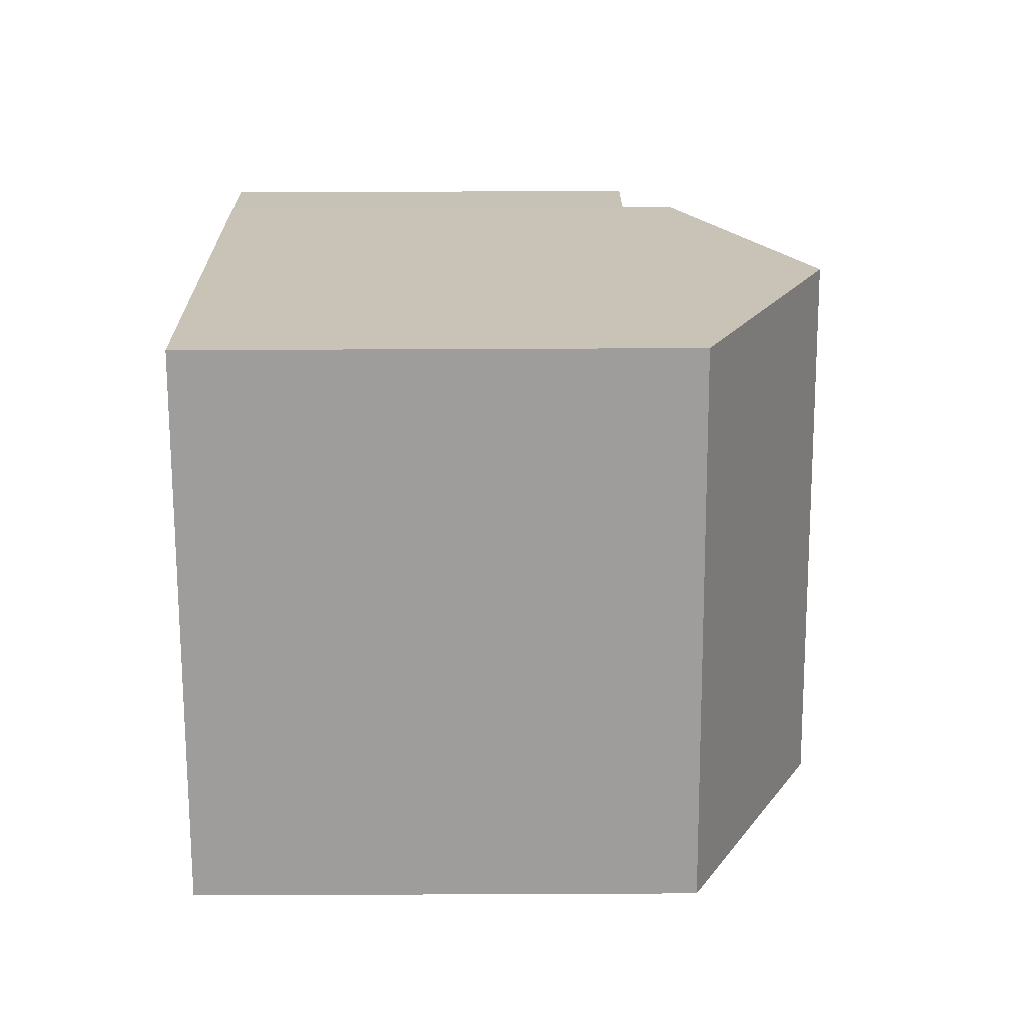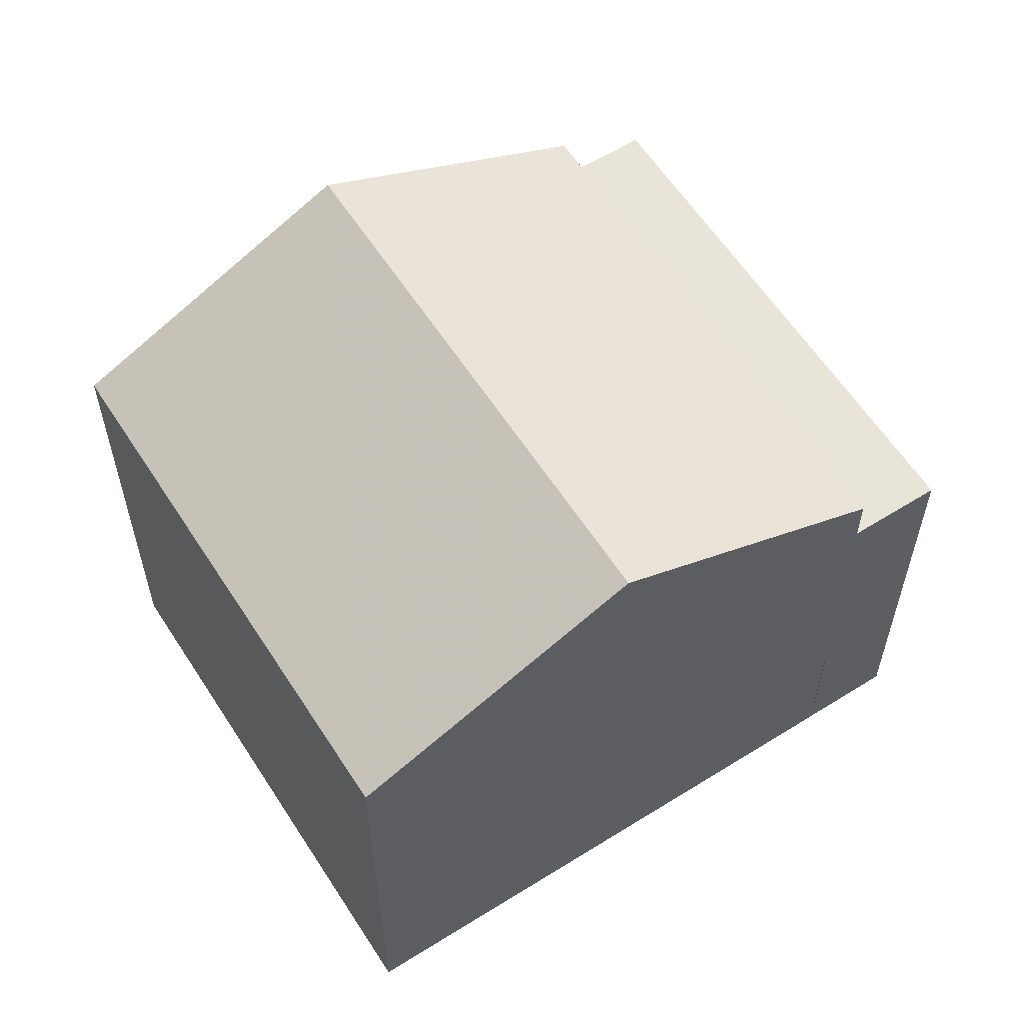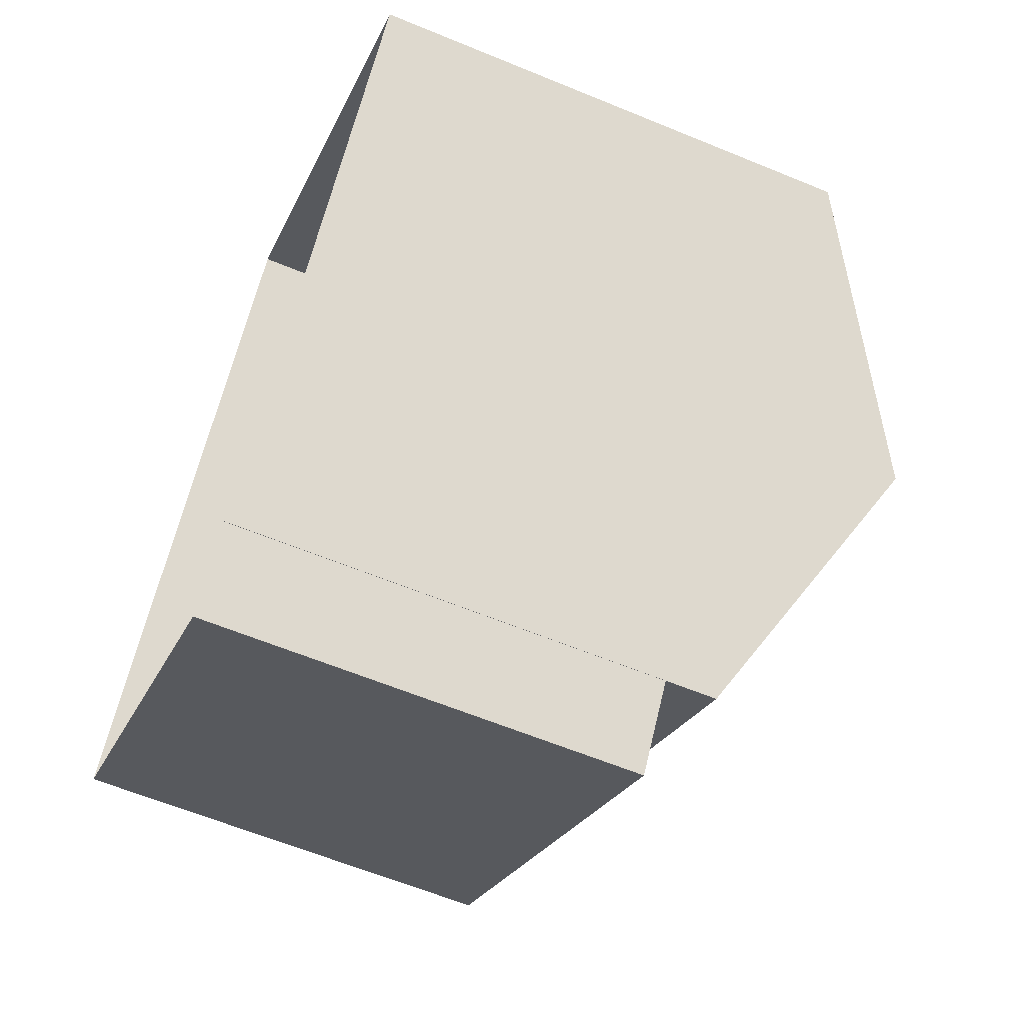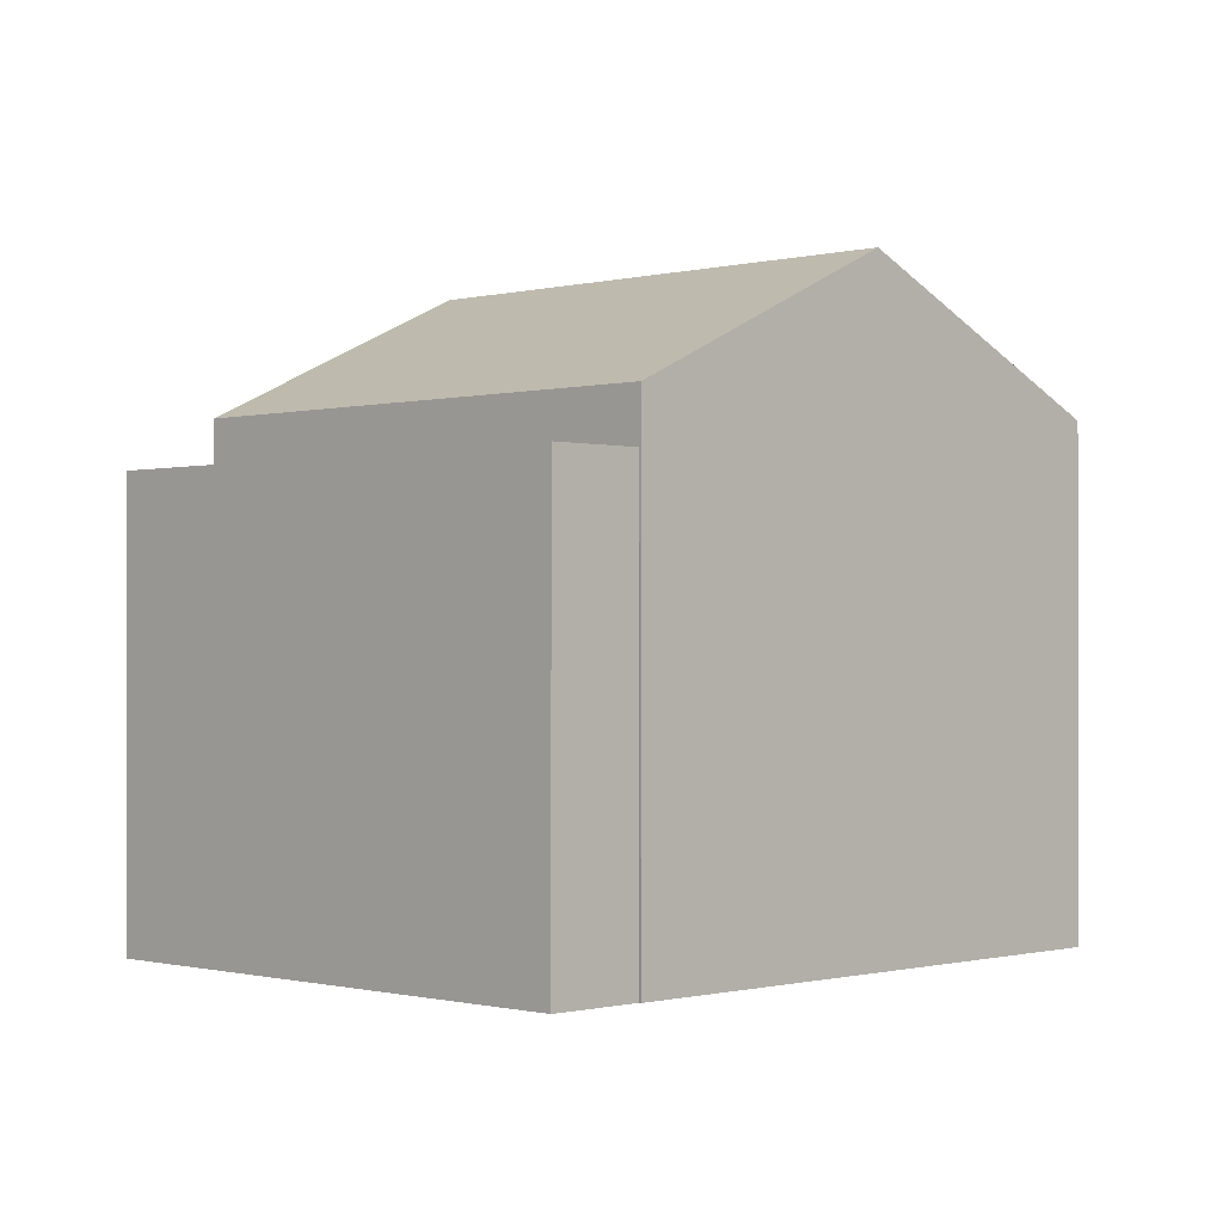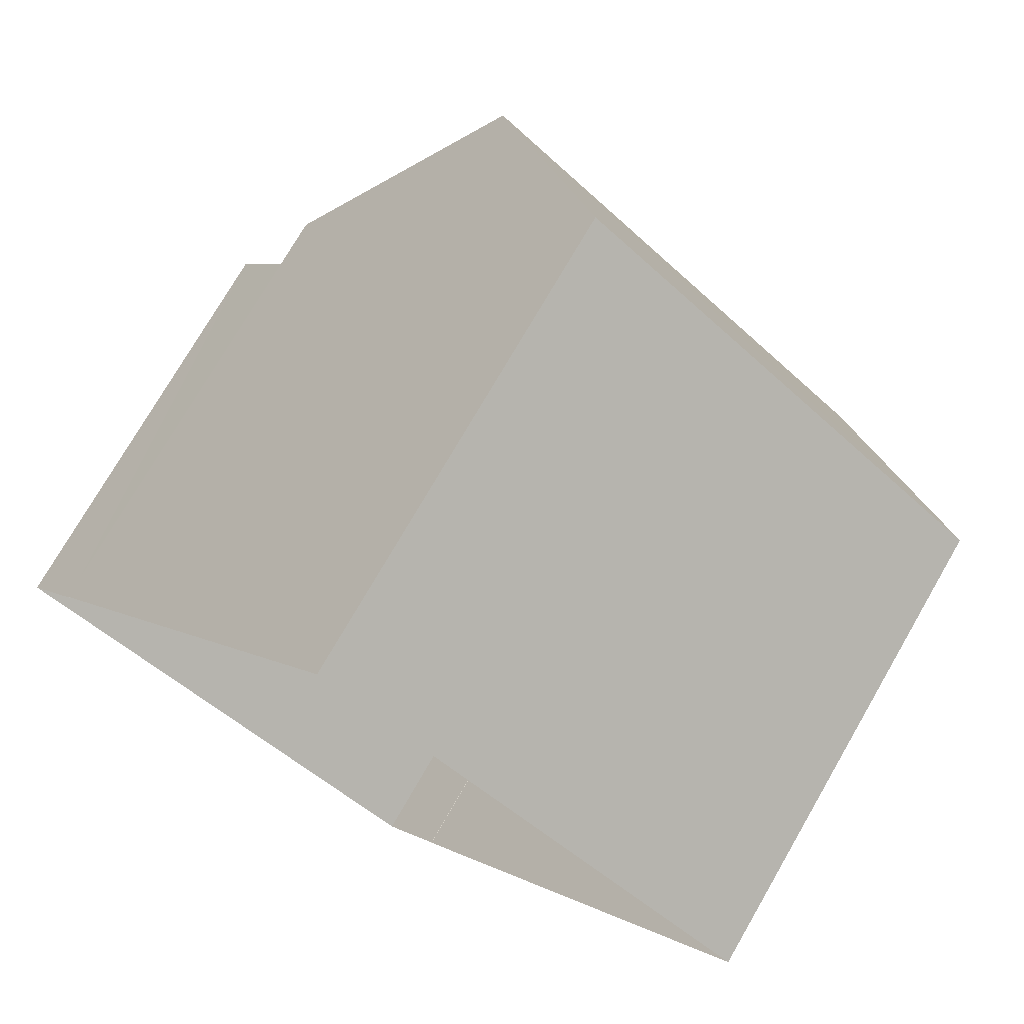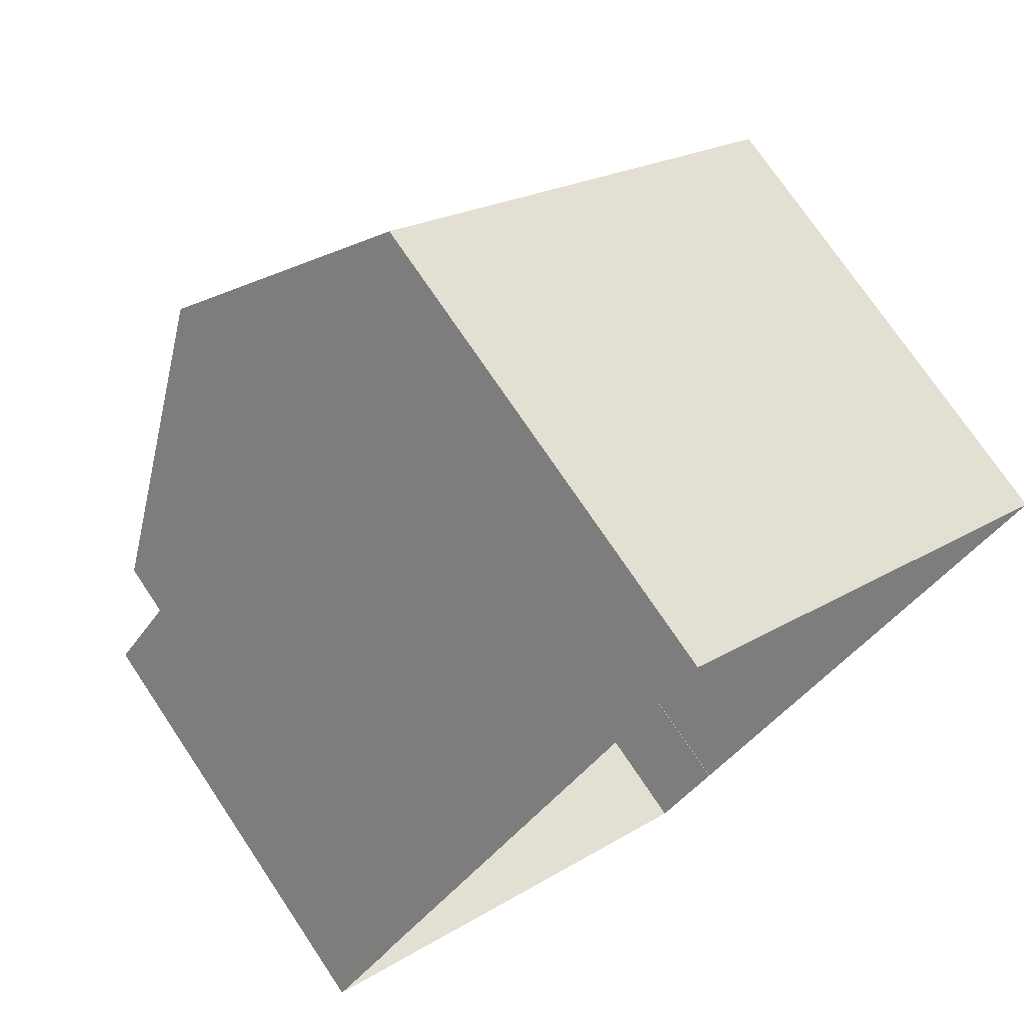
<metadata>
{"format":"obj","ext":"obj","renderer":"f3d","projection":"perspective","resolution":1024,"background":"white","views":[{"elev":72.4,"azim":-90.2,"up":"+Y"},{"elev":60.0,"azim":-85.6,"up":"+Z"},{"elev":-61.4,"azim":-112.8,"up":"+Y"},{"elev":-0.6,"azim":81.8,"up":"+Z"},{"elev":75.1,"azim":-149.9,"up":"+Y"},{"elev":73.8,"azim":146.2,"up":"+Y"}]}
</metadata>
<code>
v -9084 -3.675e+04 14.06
v -9094 -3.675e+04 14.06
v -9089 -3.675e+04 14.06
v -9084 -3.675e+04 14.06
v -9090 -3.676e+04 14.06
v -9090 -3.676e+04 14.06
v -9084 -3.675e+04 14.05
v -9089 -3.676e+04 14.06
v -9084 -3.675e+04 19.49
v -9089 -3.676e+04 19.49
v -9084 -3.675e+04 19.49
v -9090 -3.676e+04 19.49
v -9084 -3.675e+04 20.13
v -9092 -3.675e+04 21.8
v -9090 -3.676e+04 20.13
v -9087 -3.675e+04 21.79
v -9094 -3.675e+04 20.14
v -9089 -3.675e+04 20.14
f 1 2 3
f 3 4 1
f 5 6 2
f 7 8 1
f 8 5 1
f 1 5 2
f 9 10 11
f 9 12 10
f 13 14 15
f 16 14 13
f 14 16 17
f 17 16 18
f 1 11 7
f 1 9 11
f 11 8 7
f 11 10 8
f 5 8 10
f 12 5 10
f 1 4 9
f 4 13 9
f 5 12 6
f 9 13 15
f 12 9 15
f 6 12 15
f 16 13 18
f 14 17 15
f 18 3 2
f 17 18 2
f 13 4 3
f 18 13 3
f 15 2 6
f 15 17 2

</code>
